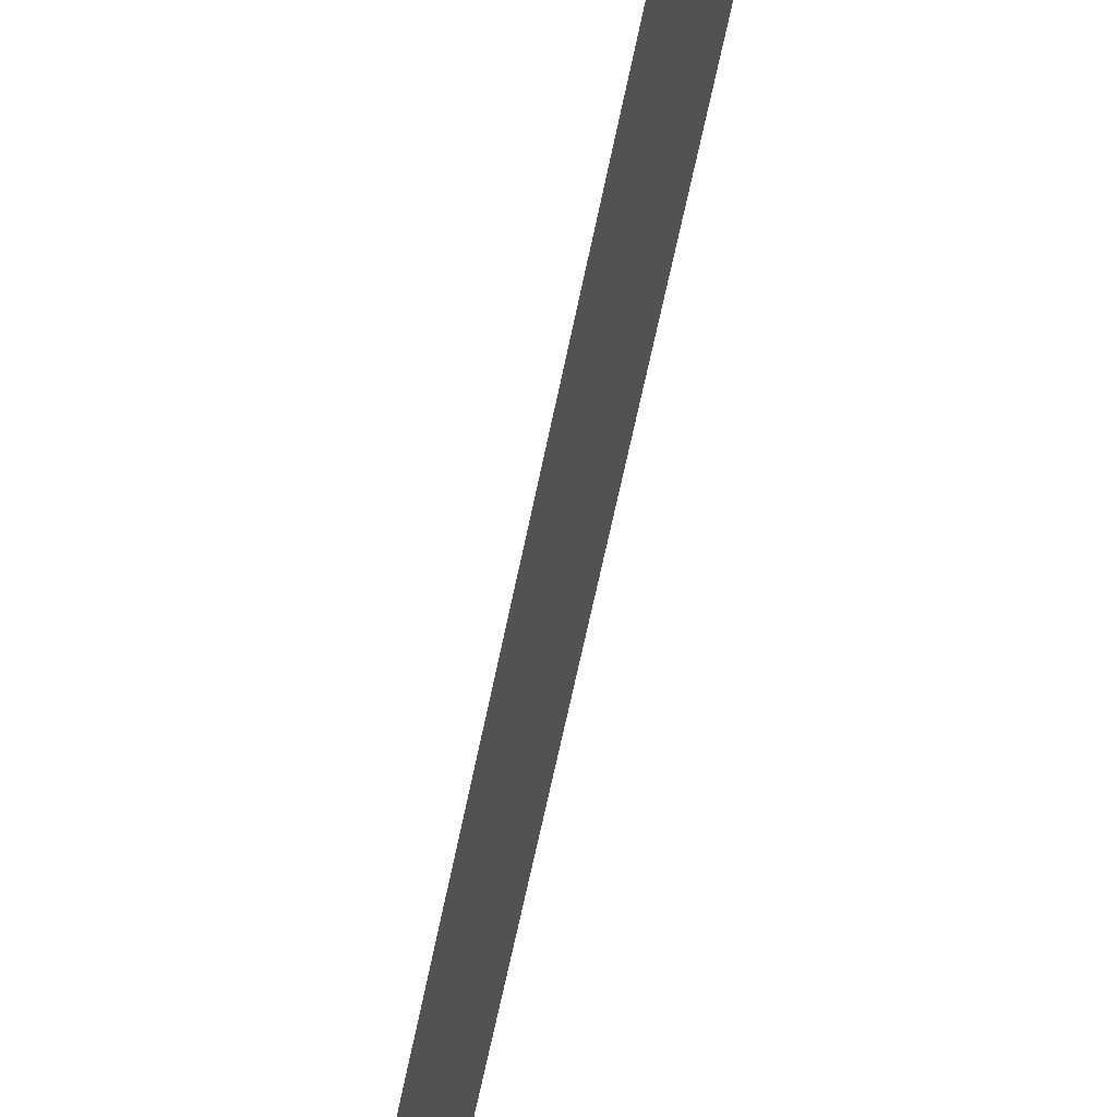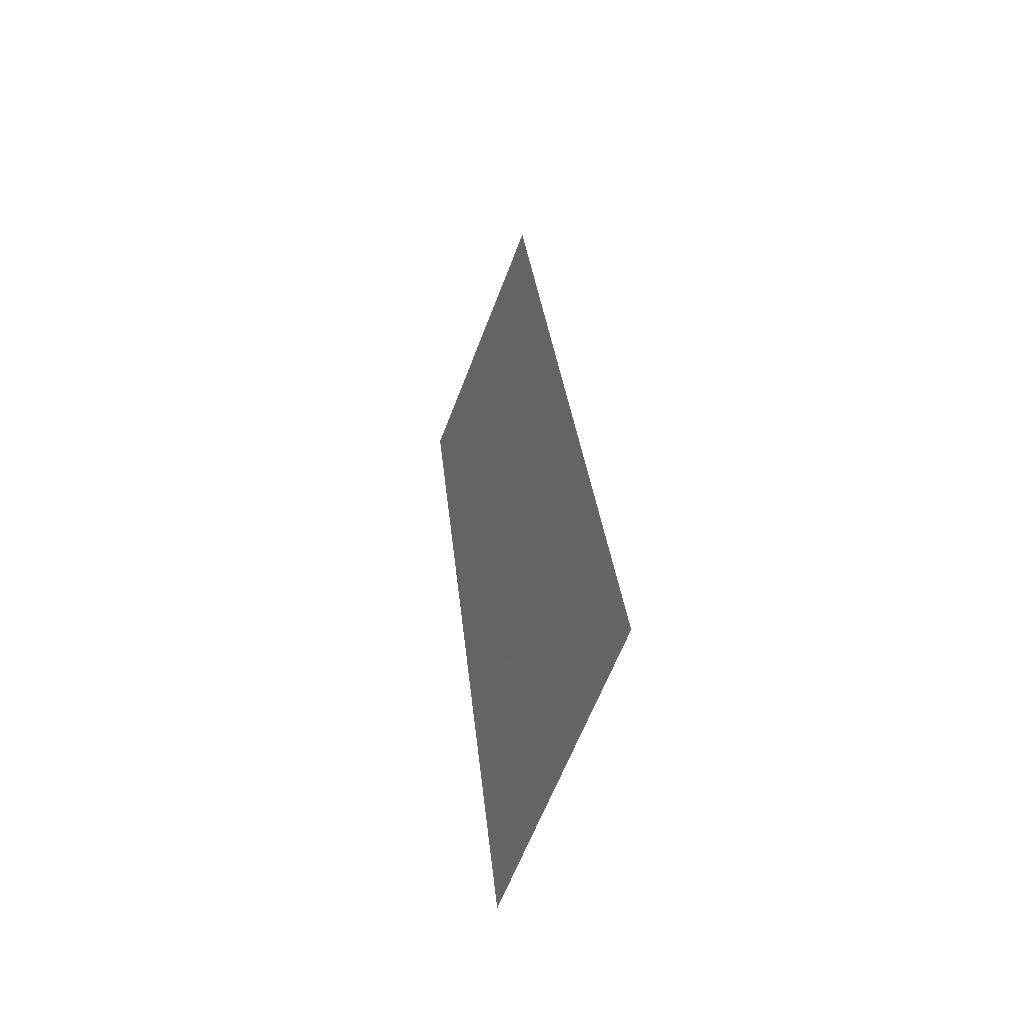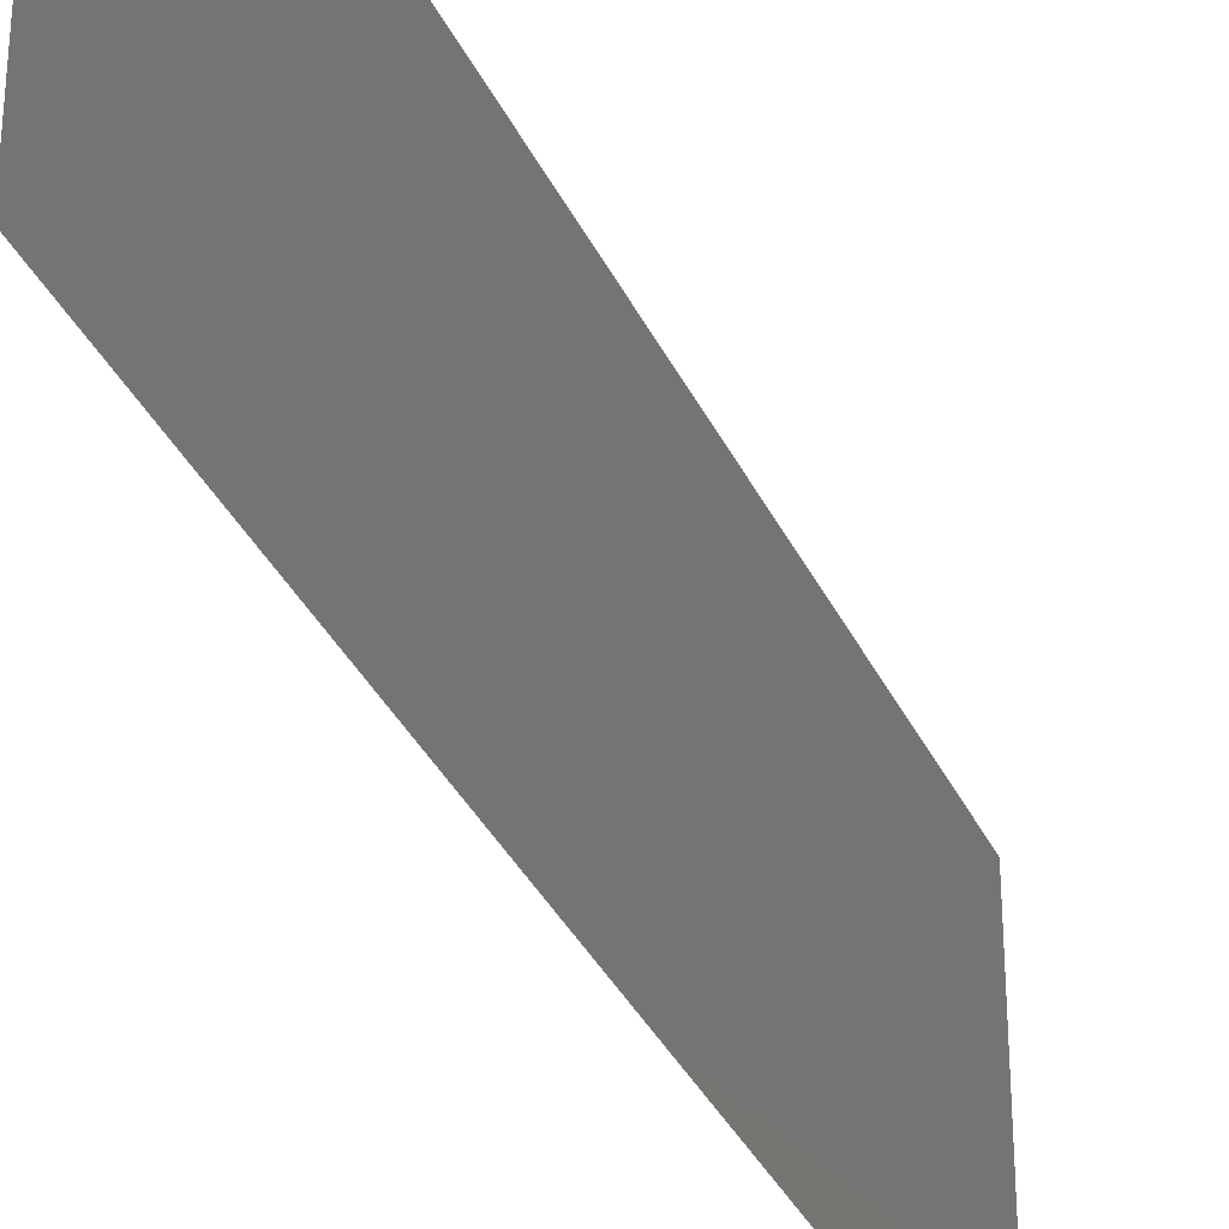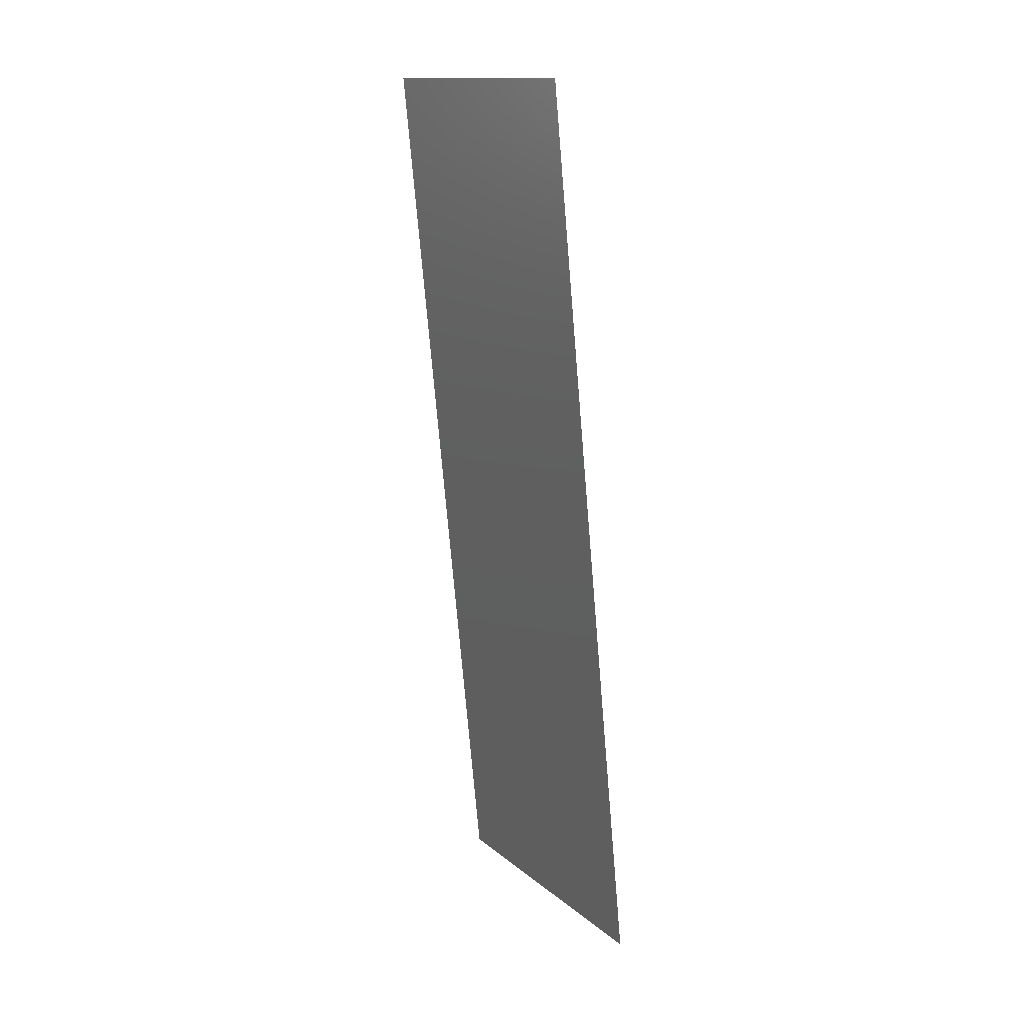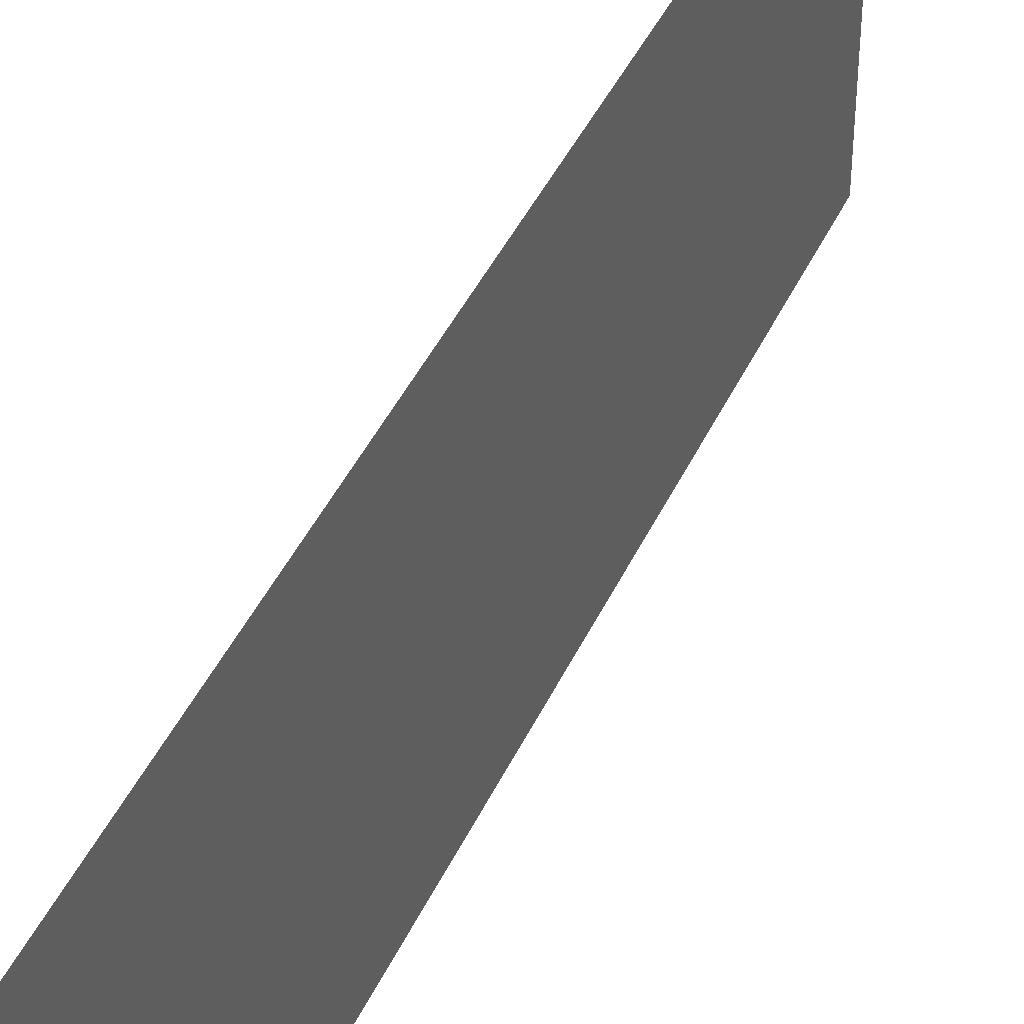
<metadata>
{"format":"stl","ext":"stl","renderer":"f3d","projection":"perspective","resolution":1024,"background":"white","views":[{"elev":-62.3,"azim":-17.0,"up":"+Z"},{"elev":-62.5,"azim":159.2,"up":"+Y"},{"elev":-34.1,"azim":16.6,"up":"+Z"},{"elev":14.0,"azim":149.5,"up":"+Y"},{"elev":42.4,"azim":17.6,"up":"+Z"}]}
</metadata>
<code>
# stl→obj: 19 verts, 22 faces
v 0.009157 0.01174 0
v 0.008867 0.008806 0.01152
v 0.008 0 0
v 0.01263 0.04696 0.02
v 0.01292 0.0499 0.00848
v 0.01378 0.0587 0.02
v 0.008 0 0.01
v 0.008 0 0.02
v 0.01378 0.0587 0.01
v 0.01378 0.0587 0
v 0.01263 0.04696 0
v 0.009157 0.01174 0.02
v 0.01147 0.03522 0
v 0.012 0.0406 0.009747
v 0.01089 0.02935 0.01
v 0.01147 0.03522 0.02
v 0.01031 0.02348 0
v 0.009783 0.0181 0.01025
v 0.01031 0.02348 0.02
f 1 2 3
f 4 5 6
f 7 2 8
f 9 5 10
f 10 5 11
f 8 2 12
f 13 14 15
f 15 14 16
f 17 18 1
f 13 15 17
f 16 14 4
f 19 18 15
f 15 18 17
f 19 15 16
f 12 18 19
f 11 14 13
f 14 5 4
f 18 2 1
f 12 2 18
f 11 5 14
f 3 2 7
f 6 5 9

</code>
